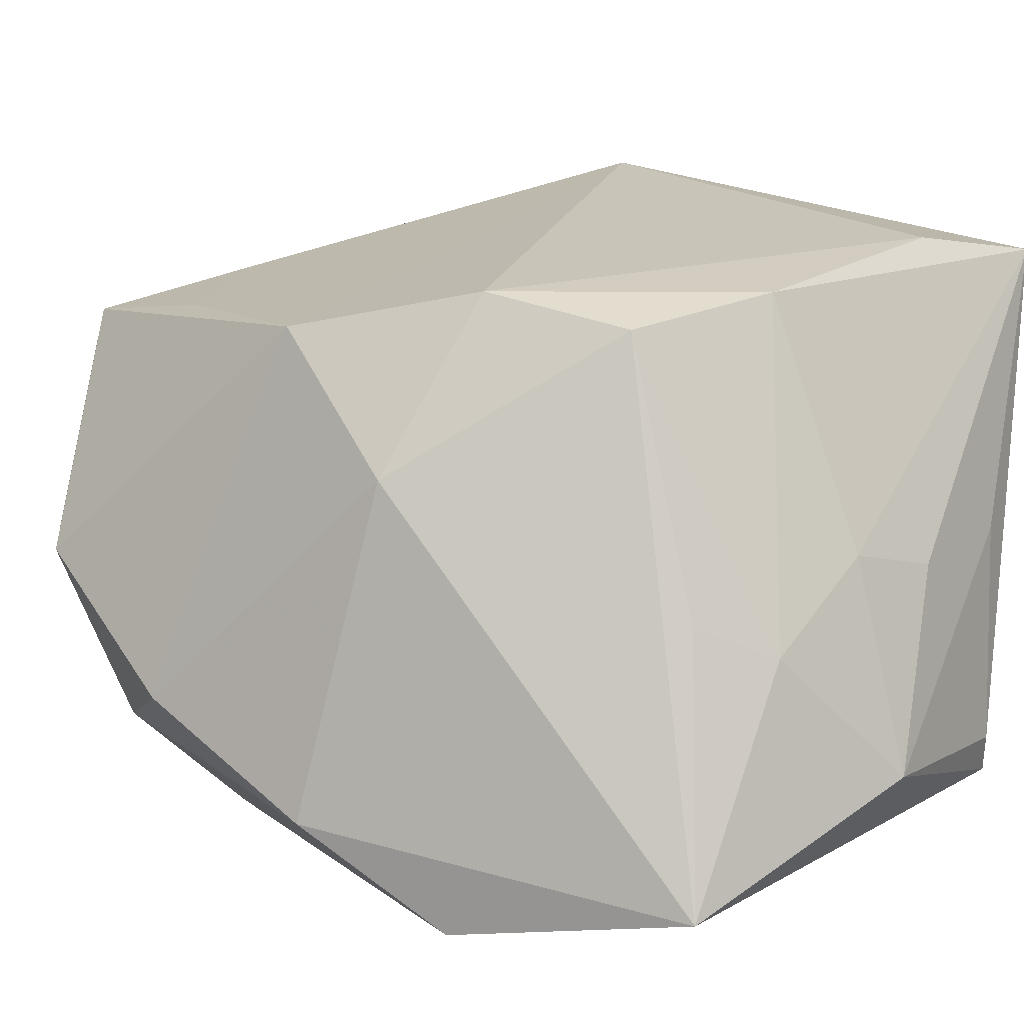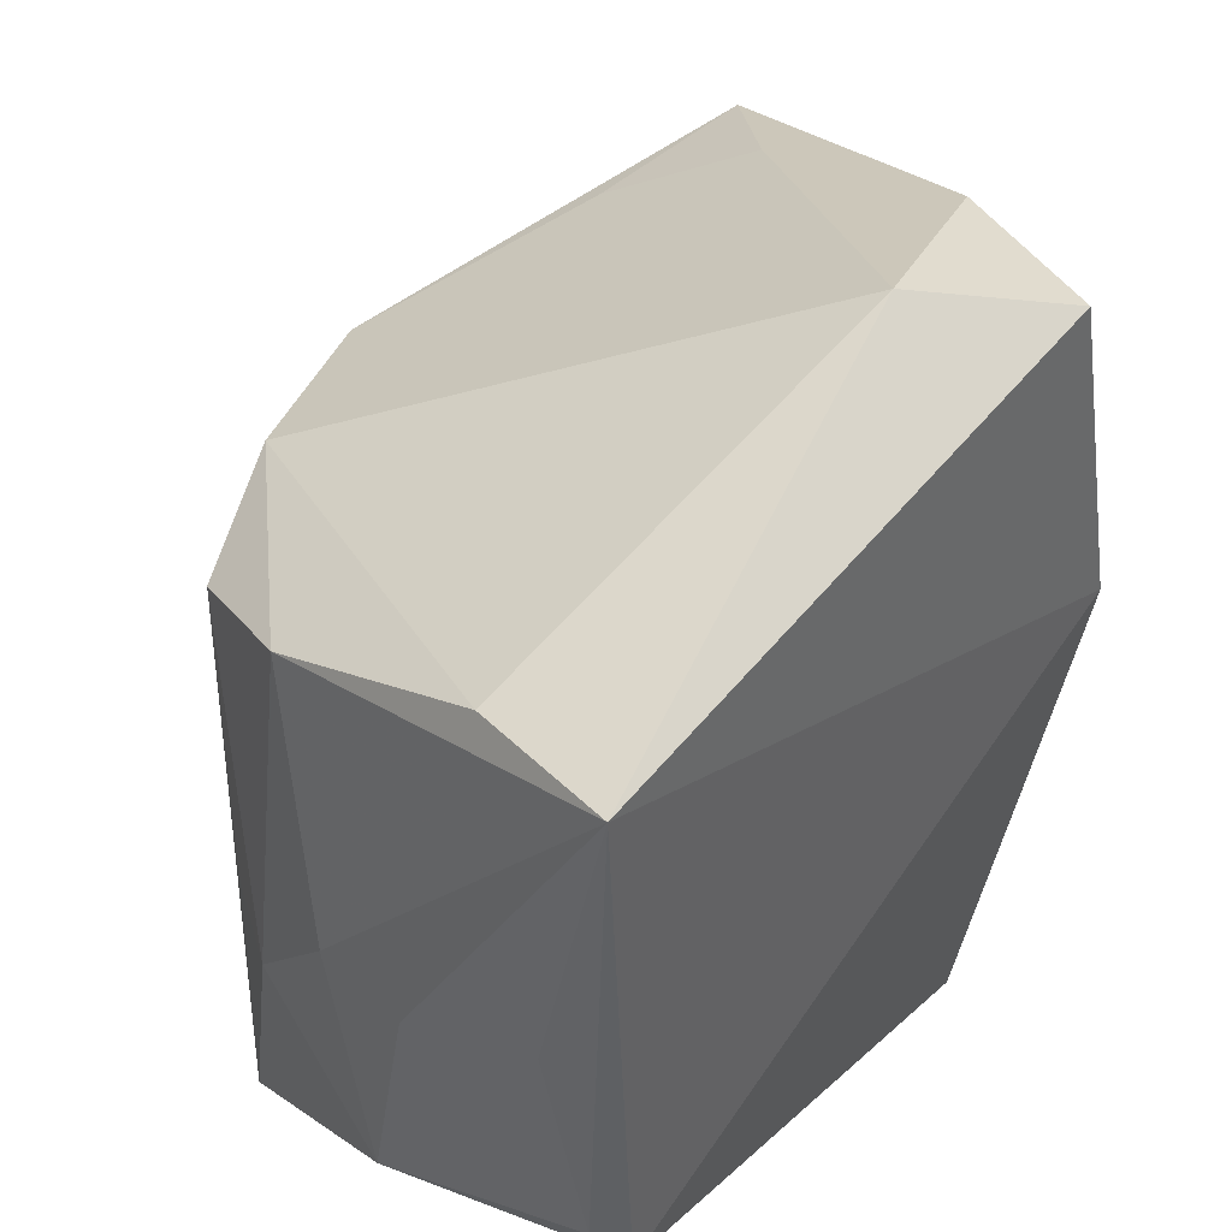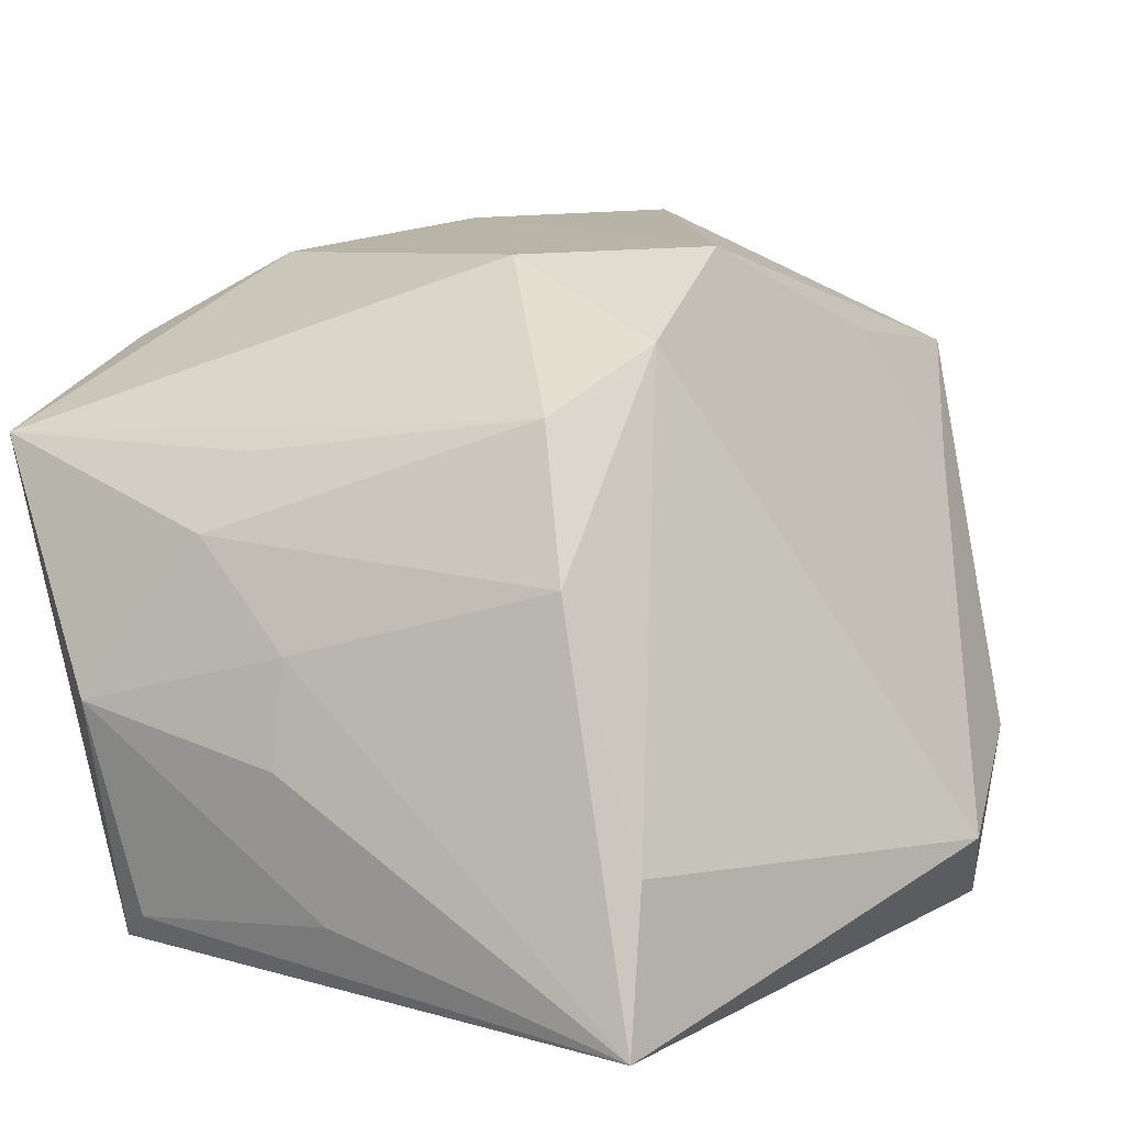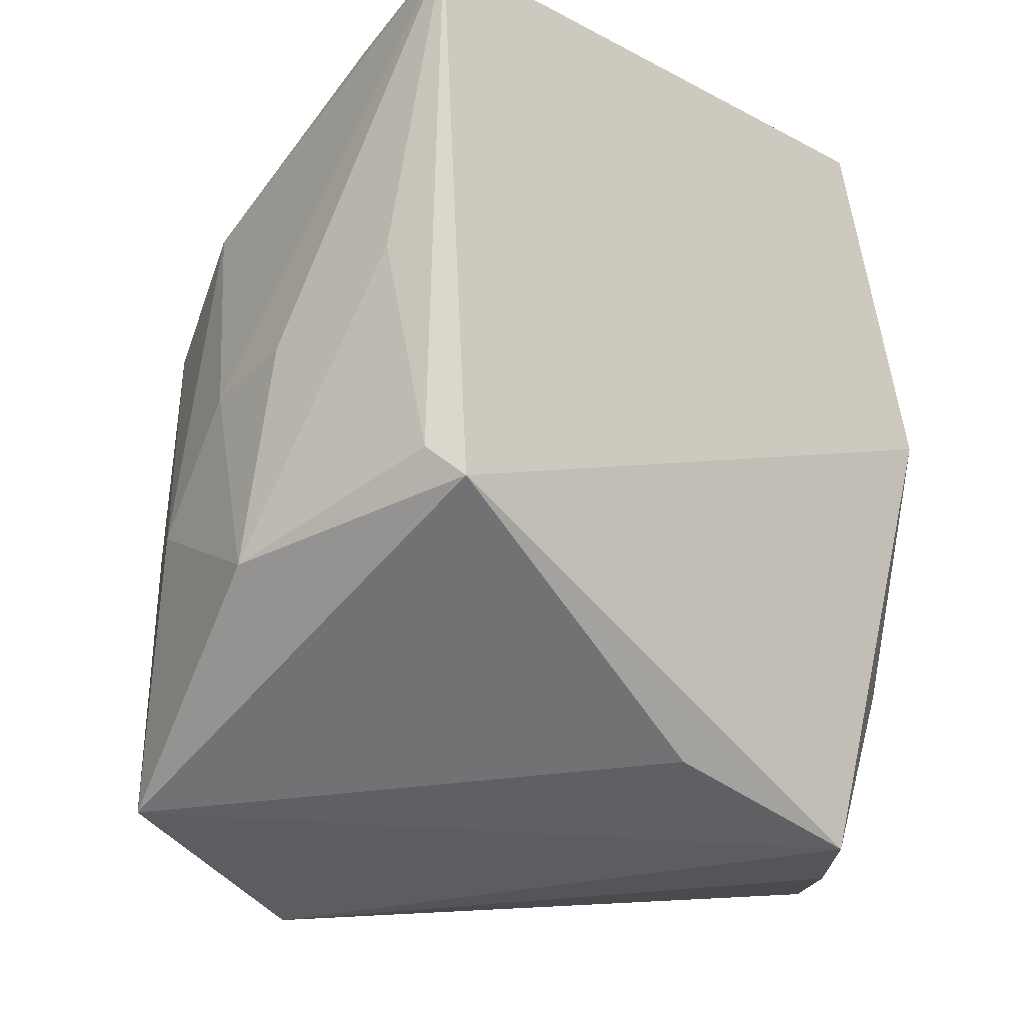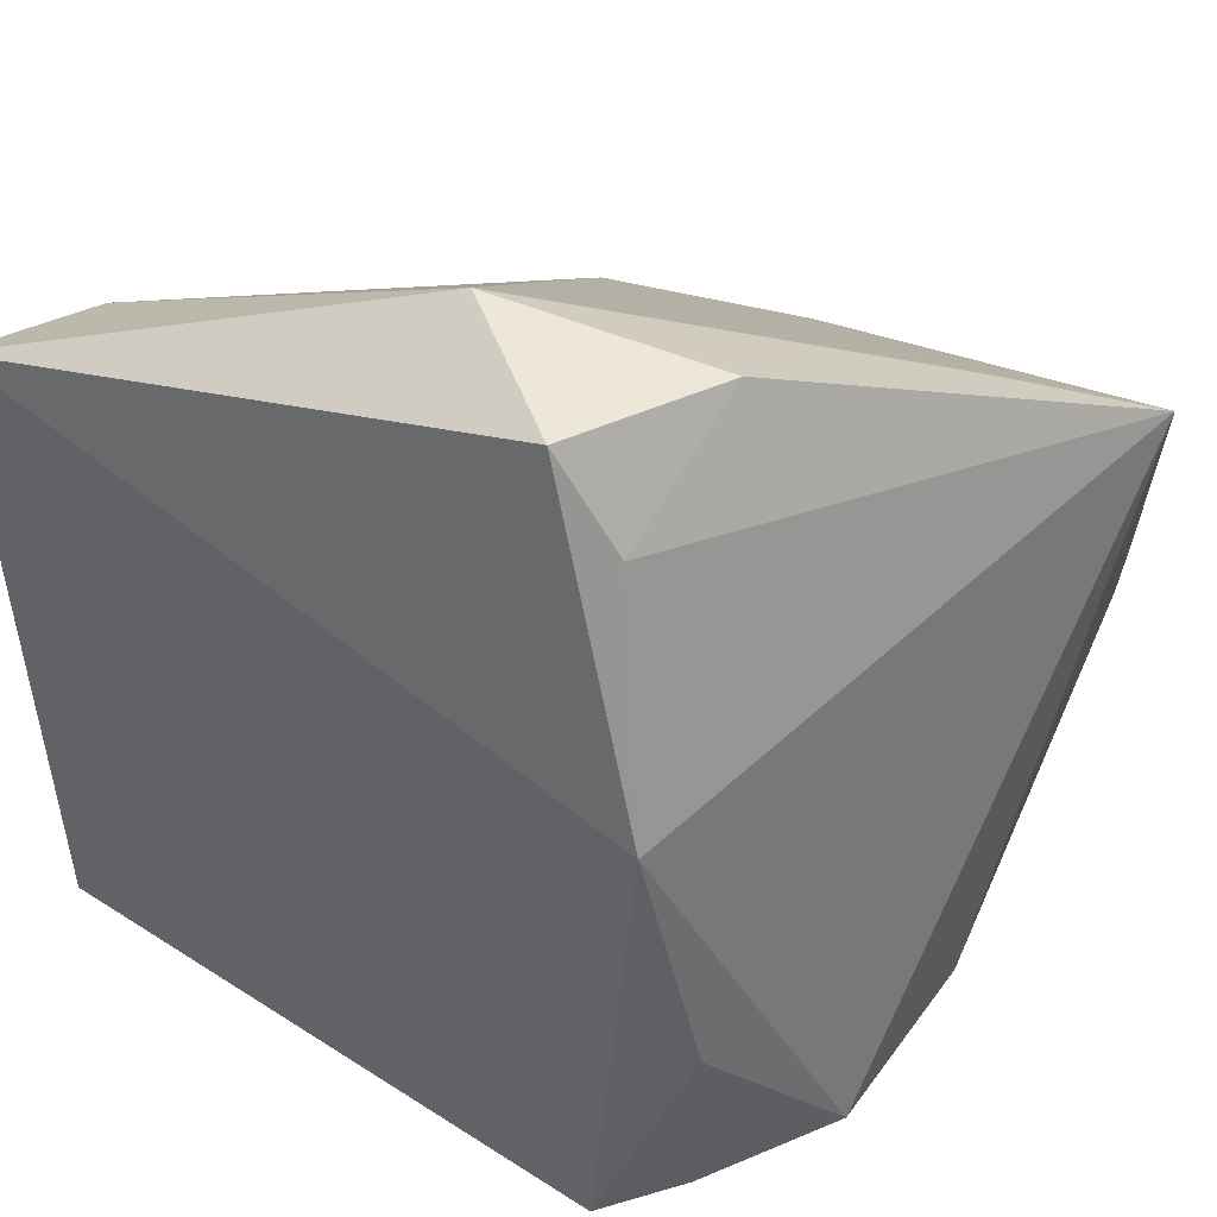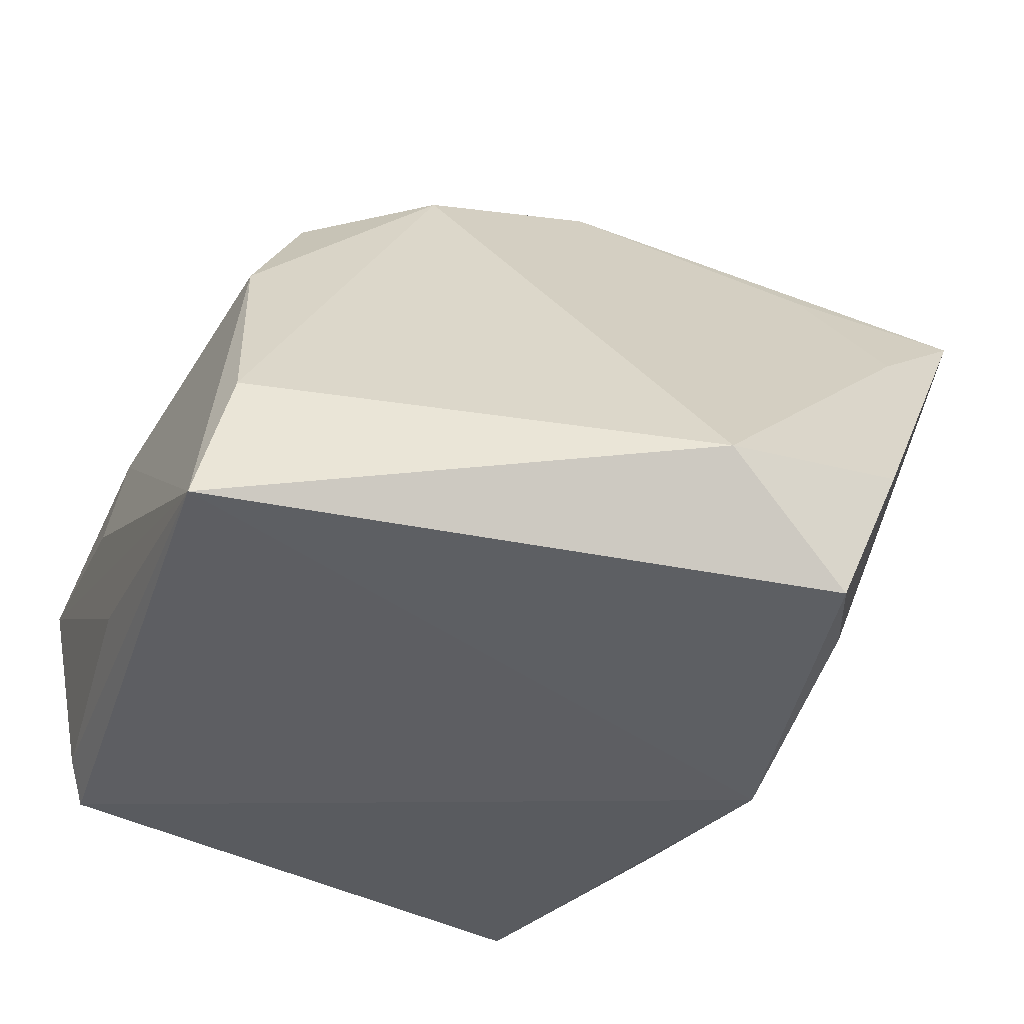
<metadata>
{"format":"obj","ext":"obj","renderer":"f3d","projection":"perspective","resolution":1024,"background":"white","views":[{"elev":-6.1,"azim":40.2,"up":"+Y"},{"elev":40.3,"azim":128.6,"up":"+Y"},{"elev":10.2,"azim":116.5,"up":"+Z"},{"elev":-32.0,"azim":134.7,"up":"+Y"},{"elev":32.8,"azim":-146.3,"up":"+Y"},{"elev":-40.2,"azim":156.6,"up":"+Z"}]}
</metadata>
<code>
v -0.03007 0.02849 0.02867
v -0.02089 0.04625 -0.03348
v 0.009715 -0.04393 0.02839
v 0.04536 0.001262 -0.02518
v 0.03203 0.01876 0.02485
v -0.02005 -0.04333 -0.02659
v 0.03641 -0.0424 0.02047
v -0.02305 -0.01855 0.04078
v 0.04213 0.03402 -0.01668
v 0.00286 -0.0406 -0.02488
v 0.04248 -0.02269 -0.02823
v 0.01722 0.02377 0.03111
v -0.03932 -0.0009653 0.0415
v -0.003683 -0.03229 0.03745
v 0.03924 0.02411 0.009467
v 0.009294 0.003506 0.03887
v -0.0263 0.03558 -0.03039
v 0.0462 0.03482 -0.03348
v 0.0462 -0.004085 -0.009864
v -0.02831 0.04672 -0.01571
v -0.03111 -0.02032 -0.02442
v -0.03689 0.03632 0.01348
v -0.02984 0.00844 -0.03348
v 0.04156 -0.01517 0.0123
v -0.04976 0.03078 0.02597
v -0.03653 -0.01975 0.03166
v -0.003726 0.02128 0.03953
v 0.04556 -0.02732 -0.0051
v -0.03731 -0.03715 -0.007097
v -0.03916 -0.03 0.01099
v 0.04431 -0.003831 0.00138
v 0.04009 -0.02629 -0.03141
v -0.02682 -0.04209 -0.0187
v -0.04174 0.006108 0.03799
v 0.03627 -0.01223 0.02021
v -0.005786 0.05156 -0.02274
f 25 23 29
f 18 2 36
f 18 32 23
f 23 2 18
f 23 32 6
f 6 7 3
f 36 2 20
f 17 23 25
f 17 2 23
f 25 20 17
f 17 20 2
f 25 29 30
f 30 29 3
f 36 12 9
f 9 18 36
f 21 29 23
f 23 6 21
f 32 7 10
f 10 6 32
f 7 6 10
f 5 12 16
f 16 7 5
f 34 13 25
f 25 30 34
f 34 30 13
f 26 8 13
f 13 30 26
f 26 30 3
f 22 1 36
f 25 1 22
f 36 20 22
f 22 20 25
f 27 12 36
f 36 1 27
f 27 16 12
f 25 13 27
f 27 1 25
f 13 8 27
f 8 16 27
f 15 12 5
f 15 9 12
f 18 9 15
f 32 18 11
f 18 4 11
f 29 21 33
f 33 21 6
f 3 29 33
f 33 6 3
f 14 16 8
f 14 26 3
f 8 26 14
f 3 7 14
f 7 16 14
f 5 7 35
f 28 11 4
f 28 4 18
f 28 7 32
f 32 11 28
f 18 15 31
f 19 28 18
f 18 31 19
f 19 31 28
f 24 31 15
f 24 15 5
f 5 35 24
f 24 35 7
f 7 28 24
f 28 31 24

</code>
